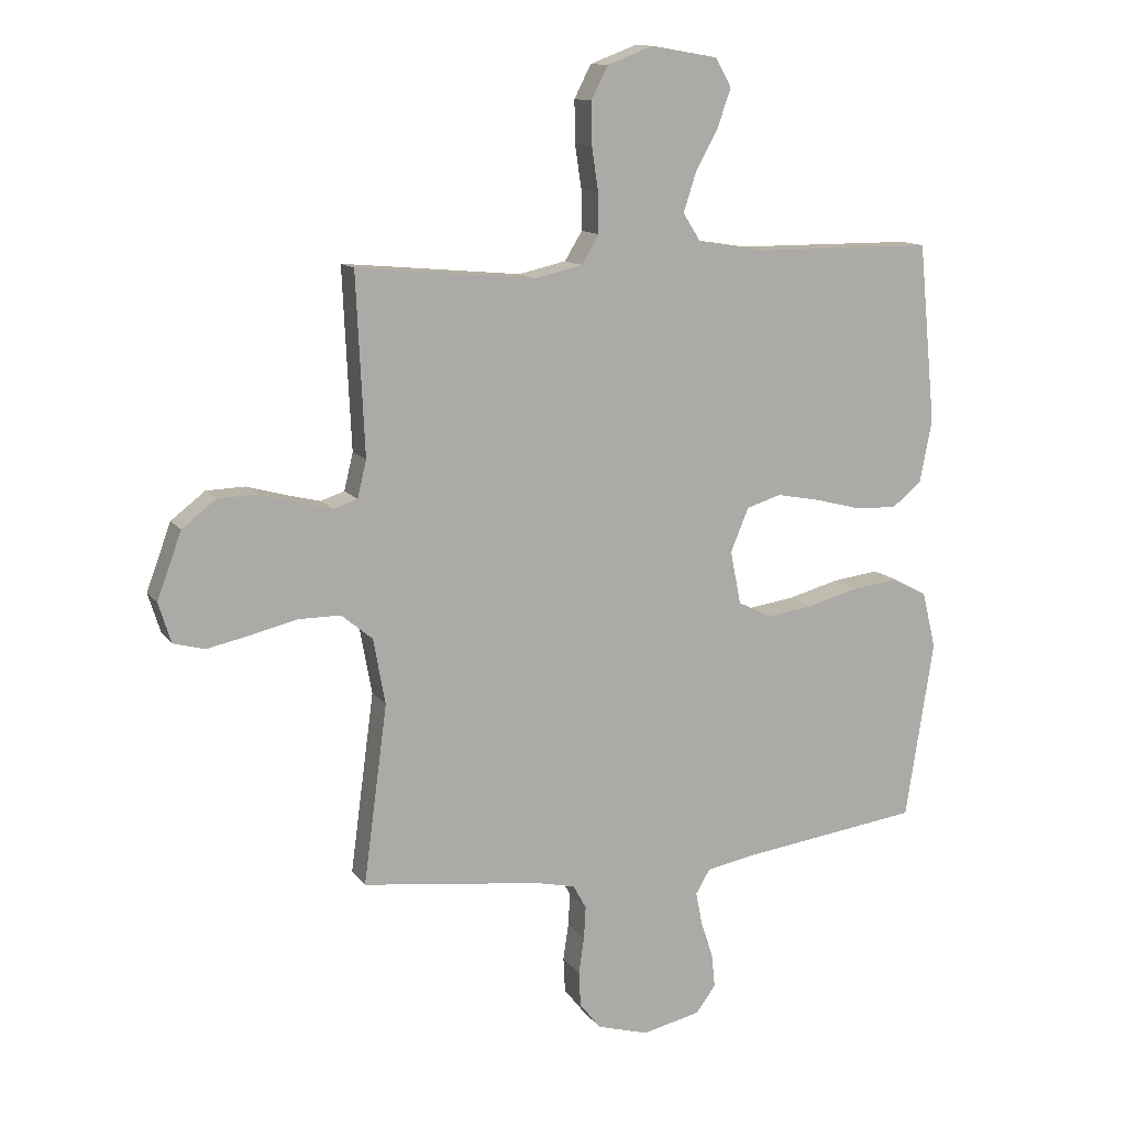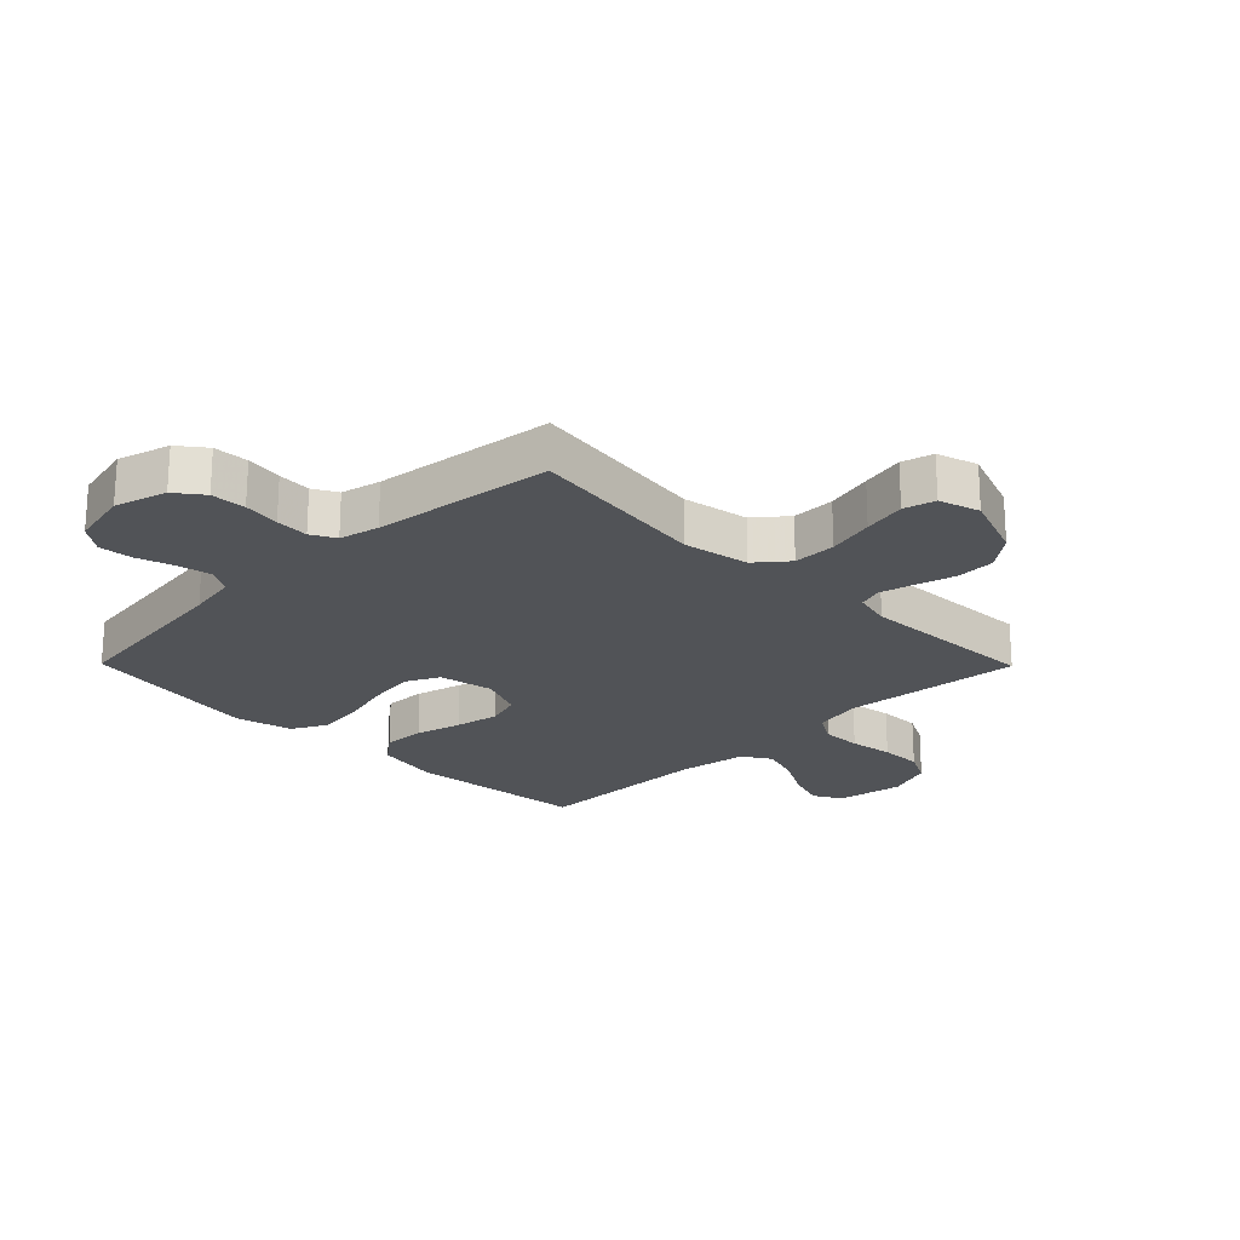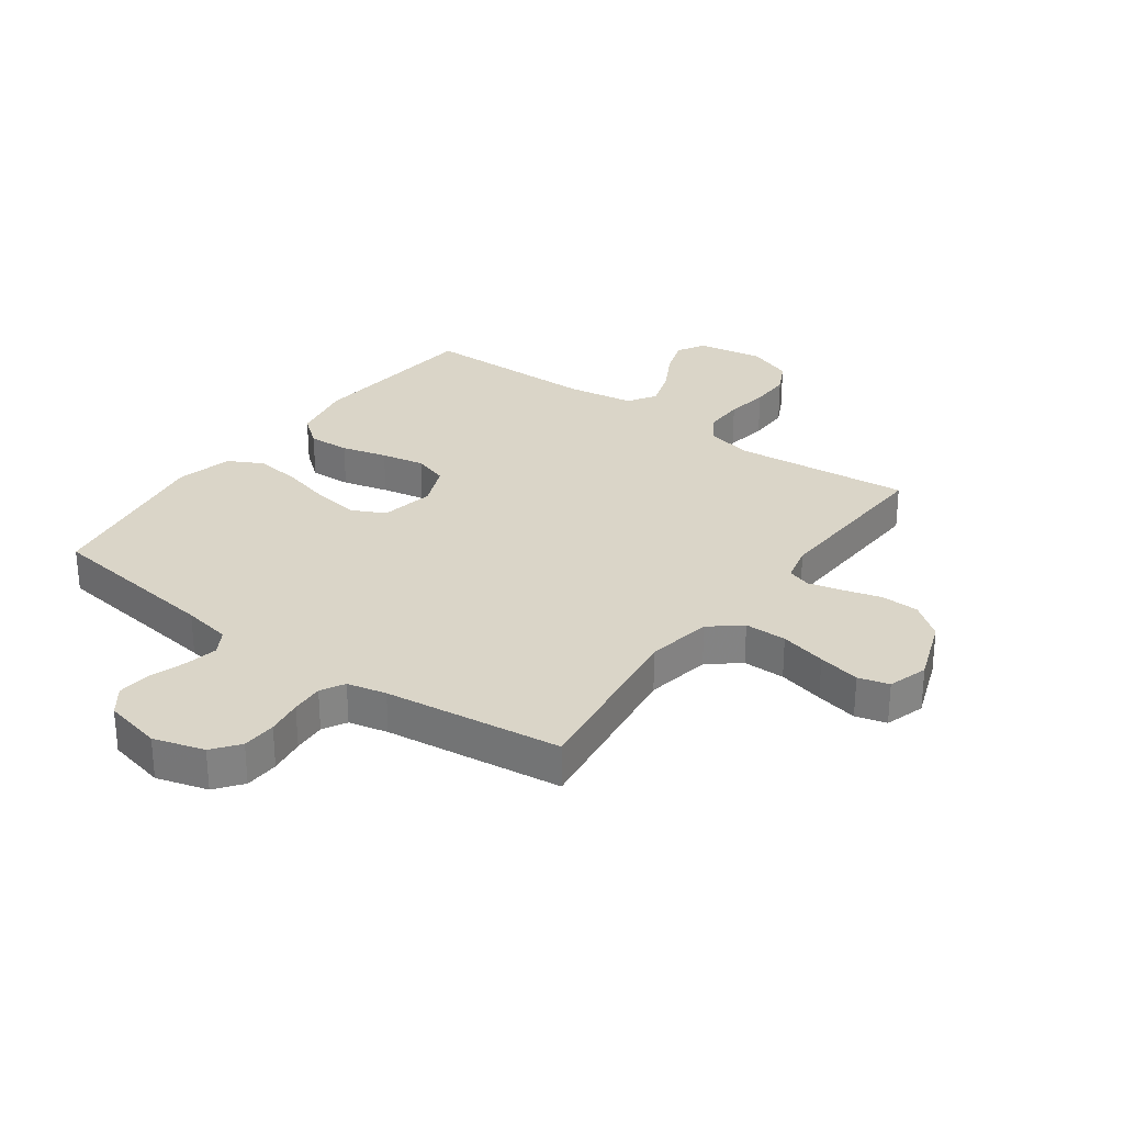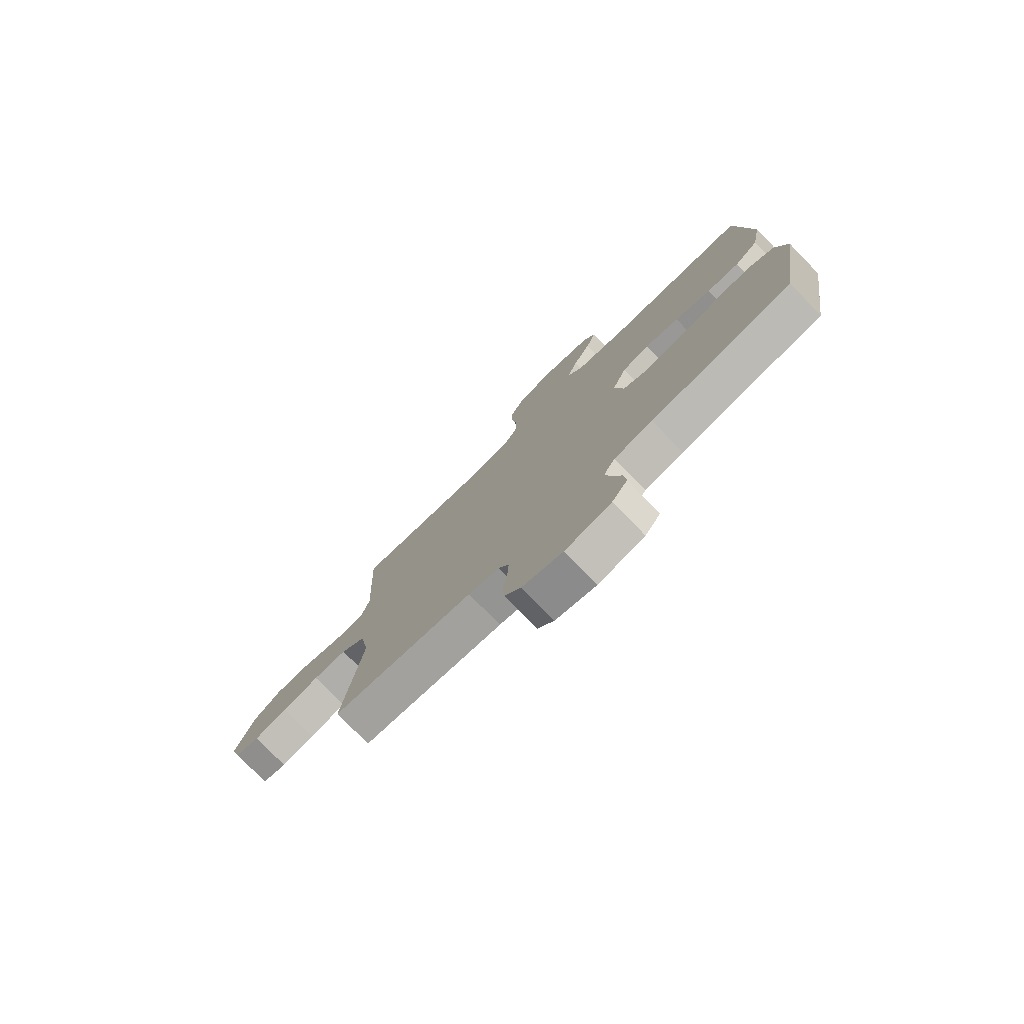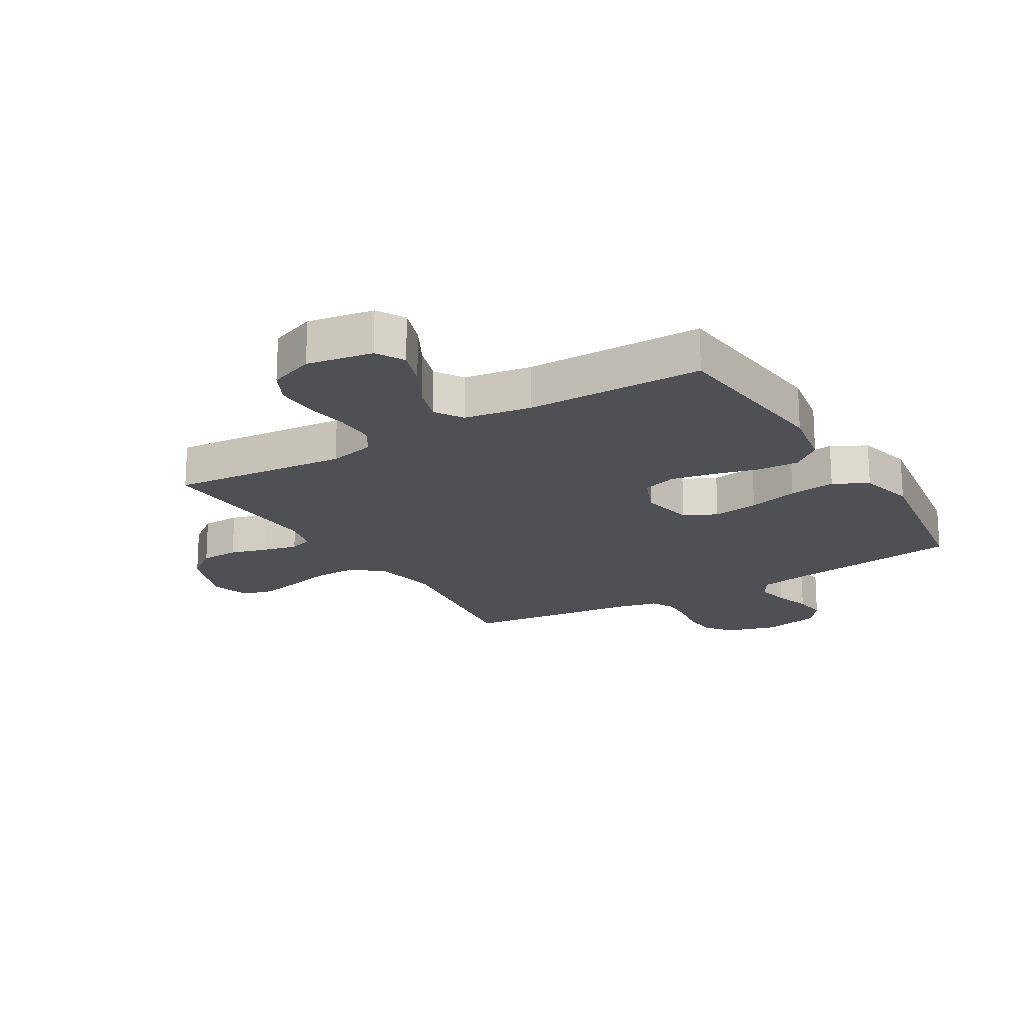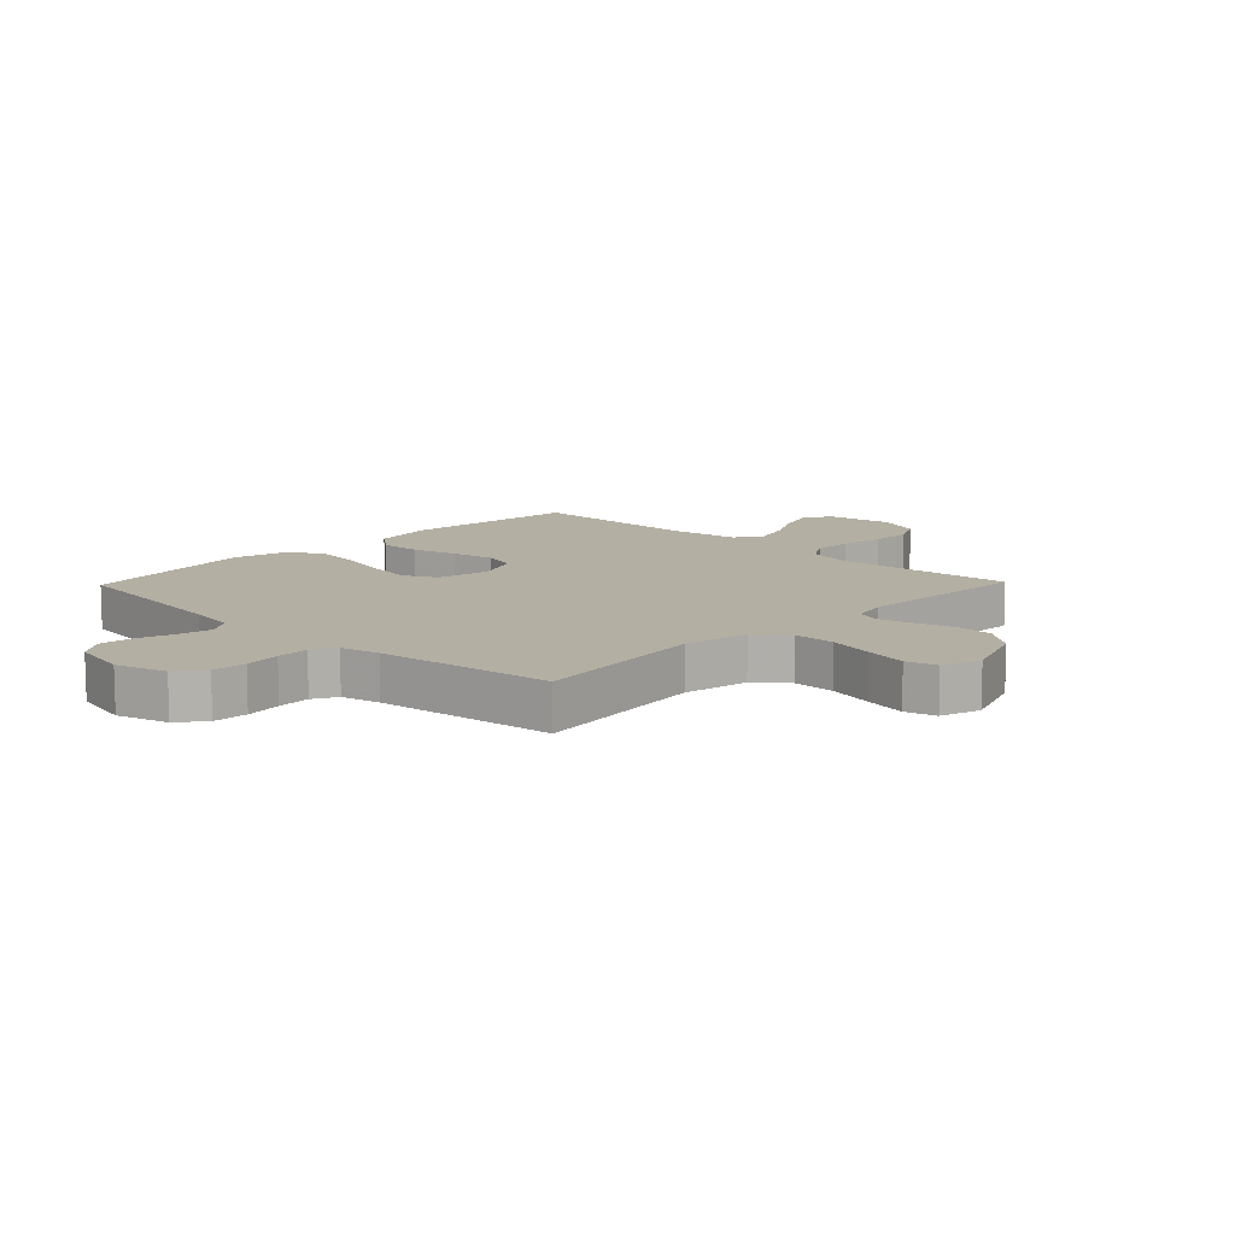
<metadata>
{"format":"obj","ext":"obj","renderer":"f3d","projection":"perspective","resolution":1024,"background":"white","views":[{"elev":12.4,"azim":-22.1,"up":"+Z"},{"elev":-22.1,"azim":-135.4,"up":"+Y"},{"elev":29.2,"azim":-144.0,"up":"+Y"},{"elev":-77.8,"azim":44.3,"up":"+Z"},{"elev":-19.1,"azim":31.1,"up":"+Y"},{"elev":11.2,"azim":-136.1,"up":"+Y"}]}
</metadata>
<code>
v -0.5 0.07 -0.5
v -0.46 0.07 -0.2
v -0.48 0.07 -0.09
v -0.532 0.07 -0.047
v -0.603 0.07 -0.047
v -0.681 0.07 -0.066
v -0.752 0.07 -0.081
v -0.804 0.07 -0.067
v -0.825 0.07 0
v -0.784 0.07 0.111
v -0.727 0.07 0.155
v -0.662 0.07 0.157
v -0.598 0.07 0.139
v -0.541 0.07 0.125
v -0.501 0.07 0.138
v -0.486 0.07 0.2
v -0.5 0.07 0.5
v -0.2 0.07 0.472
v -0.121 0.07 0.49
v -0.092 0.07 0.538
v -0.093 0.07 0.605
v -0.104 0.07 0.678
v -0.105 0.07 0.748
v -0.077 0.07 0.803
v 0 0.07 0.832
v 0.111 0.07 0.813
v 0.138 0.07 0.766
v 0.116 0.07 0.702
v 0.078 0.07 0.632
v 0.057 0.07 0.567
v 0.087 0.07 0.52
v 0.2 0.07 0.502
v 0.5 0.07 0.5
v 0.529 0.07 0.2
v 0.509 0.07 0.094
v 0.459 0.07 0.054
v 0.389 0.07 0.057
v 0.312 0.07 0.077
v 0.239 0.07 0.091
v 0.181 0.07 0.073
v 0.151 0.07 0
v 0.169 0.07 -0.091
v 0.224 0.07 -0.118
v 0.302 0.07 -0.107
v 0.387 0.07 -0.084
v 0.466 0.07 -0.074
v 0.524 0.07 -0.105
v 0.547 0.07 -0.2
v 0.5 0.07 -0.5
v 0.2 0.07 -0.54
v 0.118 0.07 -0.555
v 0.094 0.07 -0.596
v 0.105 0.07 -0.651
v 0.125 0.07 -0.712
v 0.131 0.07 -0.769
v 0.098 0.07 -0.814
v 0 0.07 -0.836
v -0.086 0.07 -0.811
v -0.121 0.07 -0.766
v -0.124 0.07 -0.708
v -0.115 0.07 -0.647
v -0.112 0.07 -0.592
v -0.134 0.07 -0.552
v -0.2 0.07 -0.537
v -0.5 0 -0.5
v -0.46 0 -0.2
v -0.48 0 -0.09
v -0.532 0 -0.047
v -0.603 0 -0.047
v -0.681 0 -0.066
v -0.752 0 -0.081
v -0.804 0 -0.067
v -0.825 0 0
v -0.784 0 0.111
v -0.727 0 0.155
v -0.662 0 0.157
v -0.598 0 0.139
v -0.541 0 0.125
v -0.501 0 0.138
v -0.486 0 0.2
v -0.5 0 0.5
v -0.2 0 0.472
v -0.121 0 0.49
v -0.092 0 0.538
v -0.093 0 0.605
v -0.104 0 0.678
v -0.105 0 0.748
v -0.077 0 0.803
v 0 0 0.832
v 0.111 0 0.813
v 0.138 0 0.766
v 0.116 0 0.702
v 0.078 0 0.632
v 0.057 0 0.567
v 0.087 0 0.52
v 0.2 0 0.502
v 0.5 0 0.5
v 0.529 0 0.2
v 0.509 0 0.094
v 0.459 0 0.054
v 0.389 0 0.057
v 0.312 0 0.077
v 0.239 0 0.091
v 0.181 0 0.073
v 0.151 0 0
v 0.169 0 -0.091
v 0.224 0 -0.118
v 0.302 0 -0.107
v 0.387 0 -0.084
v 0.466 0 -0.074
v 0.524 0 -0.105
v 0.547 0 -0.2
v 0.5 0 -0.5
v 0.2 0 -0.54
v 0.118 0 -0.555
v 0.094 0 -0.596
v 0.105 0 -0.651
v 0.125 0 -0.712
v 0.131 0 -0.769
v 0.098 0 -0.814
v 0 0 -0.836
v -0.086 0 -0.811
v -0.121 0 -0.766
v -0.124 0 -0.708
v -0.115 0 -0.647
v -0.112 0 -0.592
v -0.134 0 -0.552
v -0.2 0 -0.537
f 59 60 61
f 58 59 61
f 57 58 61
f 56 57 61
f 55 56 61
f 54 55 61
f 53 54 61
f 52 53 61 62
f 51 52 62 63
f 48 49 50
f 47 48 50
f 46 47 50
f 45 46 50
f 44 45 50
f 51 63 64
f 50 51 64
f 44 50 64
f 43 44 64
f 36 37 38
f 35 36 38
f 34 35 38
f 33 34 38
f 32 33 38
f 31 32 38 39
f 30 31 39 40
f 27 28 29
f 26 27 29
f 25 26 29
f 24 25 29
f 23 24 29
f 22 23 29
f 21 22 29
f 20 21 29 30
f 30 40 41
f 20 30 41
f 19 20 41
f 16 17 18
f 19 41 42
f 18 19 42
f 16 18 42
f 15 16 42
f 11 12 13
f 10 11 13
f 9 10 13
f 8 9 13
f 7 8 13
f 6 7 13
f 5 6 13
f 4 5 13 14
f 64 1 2
f 43 64 2
f 42 43 2
f 14 15 42
f 4 14 42
f 3 4 42
f 2 3 42
f 125 124 123
f 125 123 122
f 125 122 121
f 125 121 120
f 125 120 119
f 125 119 118
f 125 118 117
f 126 125 117 116
f 127 126 116 115
f 114 113 112
f 114 112 111
f 114 111 110
f 114 110 109
f 114 109 108
f 128 127 115
f 128 115 114
f 128 114 108
f 128 108 107
f 102 101 100
f 102 100 99
f 102 99 98
f 102 98 97
f 102 97 96
f 103 102 96 95
f 104 103 95 94
f 93 92 91
f 93 91 90
f 93 90 89
f 93 89 88
f 93 88 87
f 93 87 86
f 93 86 85
f 94 93 85 84
f 105 104 94
f 105 94 84
f 105 84 83
f 82 81 80
f 106 105 83
f 106 83 82
f 106 82 80
f 106 80 79
f 77 76 75
f 77 75 74
f 77 74 73
f 77 73 72
f 77 72 71
f 77 71 70
f 77 70 69
f 78 77 69 68
f 66 65 128
f 66 128 107
f 66 107 106
f 106 79 78
f 106 78 68
f 106 68 67
f 106 67 66
f 1 65 66 2
f 2 66 67 3
f 3 67 68 4
f 4 68 69 5
f 5 69 70 6
f 6 70 71 7
f 7 71 72 8
f 8 72 73 9
f 9 73 74 10
f 10 74 75 11
f 11 75 76 12
f 12 76 77 13
f 13 77 78 14
f 14 78 79 15
f 15 79 80 16
f 16 80 81 17
f 17 81 82 18
f 18 82 83 19
f 19 83 84 20
f 20 84 85 21
f 21 85 86 22
f 22 86 87 23
f 23 87 88 24
f 24 88 89 25
f 25 89 90 26
f 26 90 91 27
f 27 91 92 28
f 28 92 93 29
f 29 93 94 30
f 30 94 95 31
f 31 95 96 32
f 32 96 97 33
f 33 97 98 34
f 34 98 99 35
f 35 99 100 36
f 36 100 101 37
f 37 101 102 38
f 38 102 103 39
f 39 103 104 40
f 40 104 105 41
f 41 105 106 42
f 42 106 107 43
f 43 107 108 44
f 44 108 109 45
f 45 109 110 46
f 46 110 111 47
f 47 111 112 48
f 48 112 113 49
f 49 113 114 50
f 50 114 115 51
f 51 115 116 52
f 52 116 117 53
f 53 117 118 54
f 54 118 119 55
f 55 119 120 56
f 56 120 121 57
f 57 121 122 58
f 58 122 123 59
f 59 123 124 60
f 60 124 125 61
f 61 125 126 62
f 62 126 127 63
f 63 127 128 64
f 64 128 65 1

</code>
